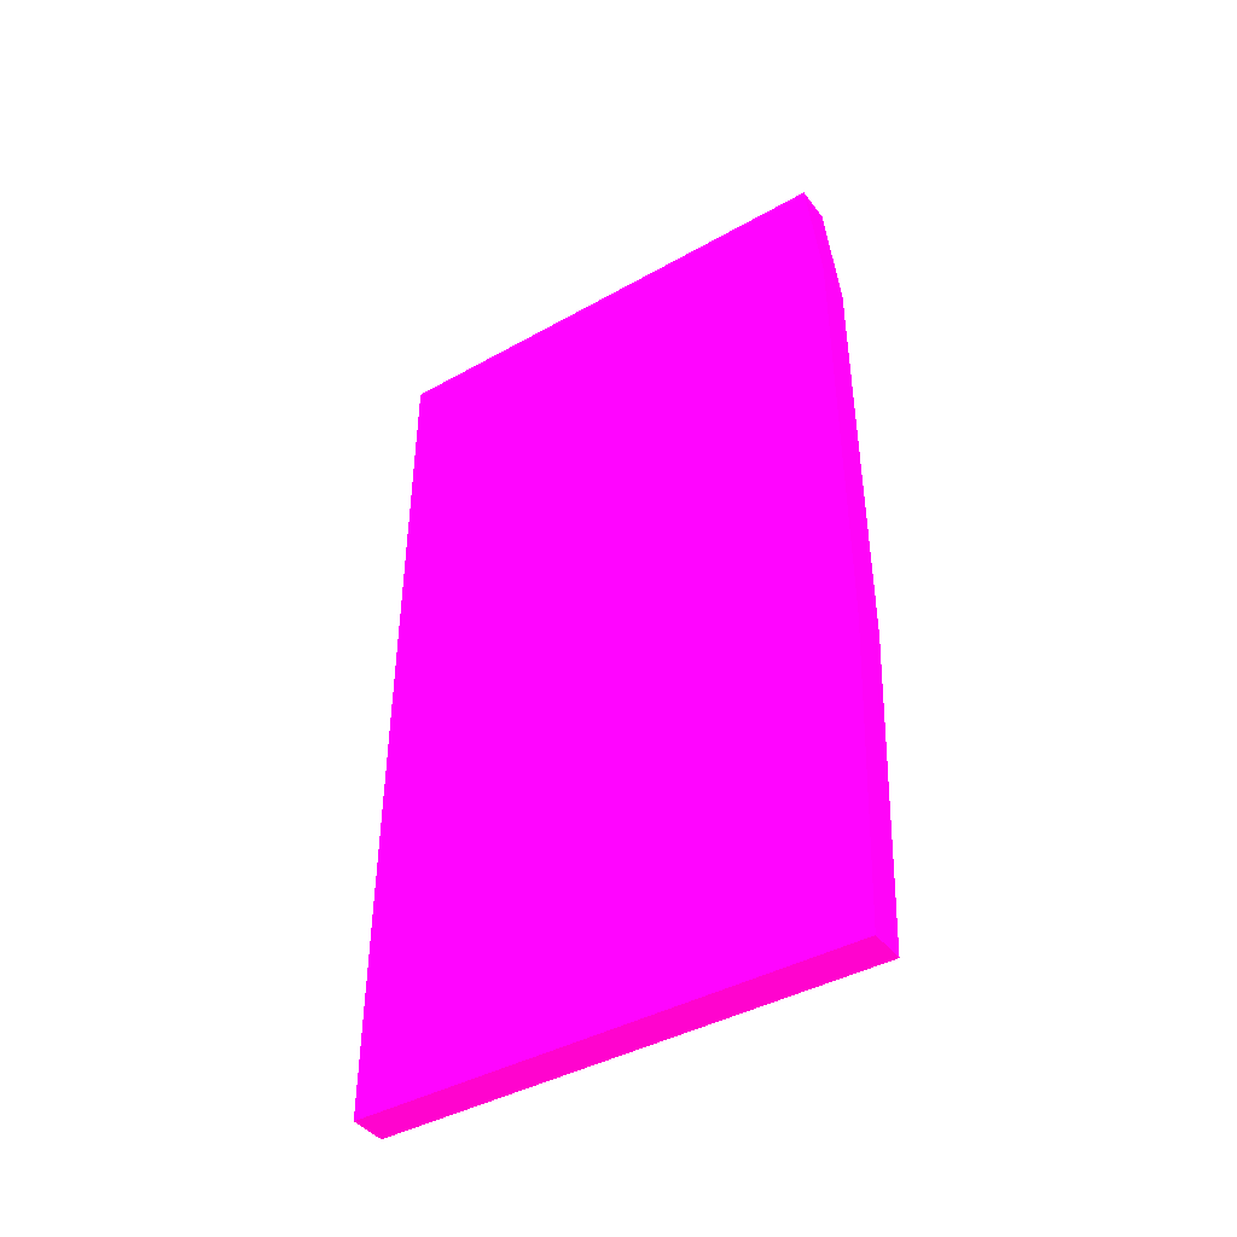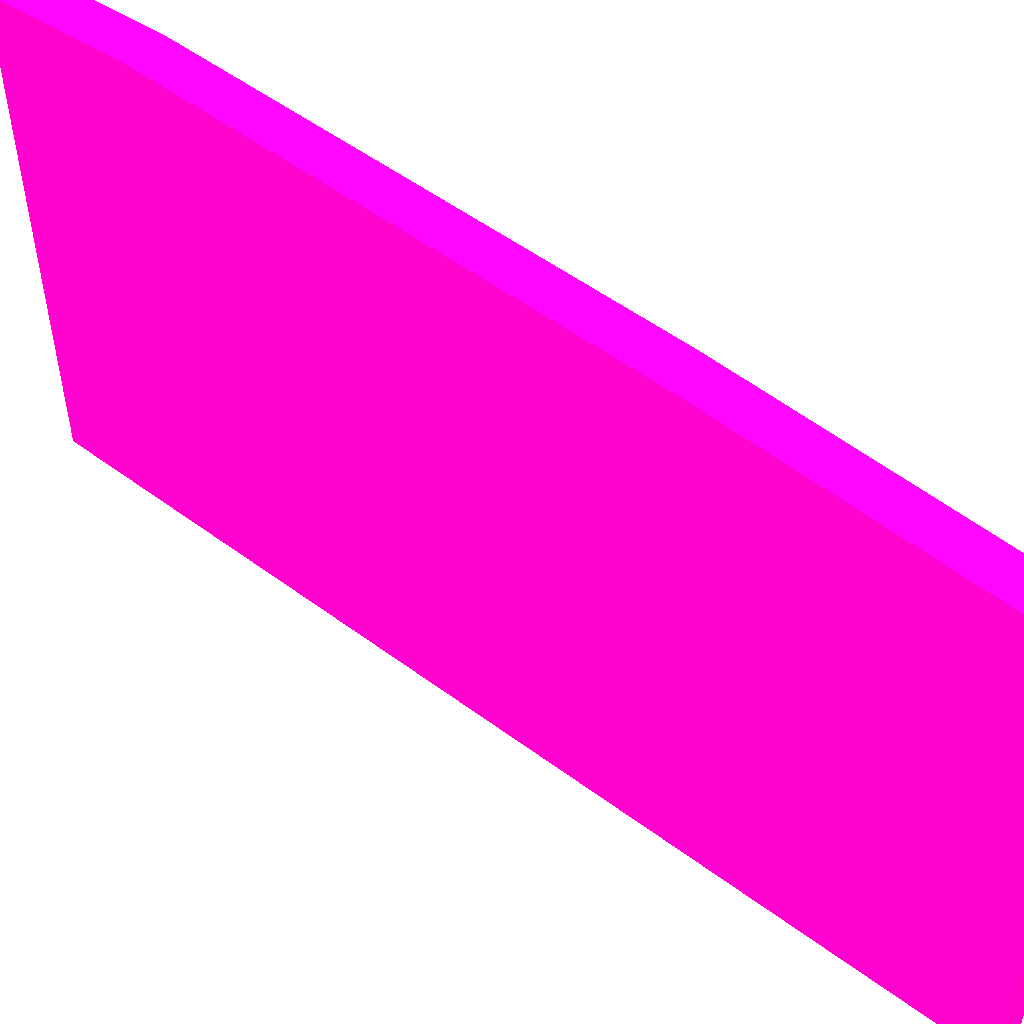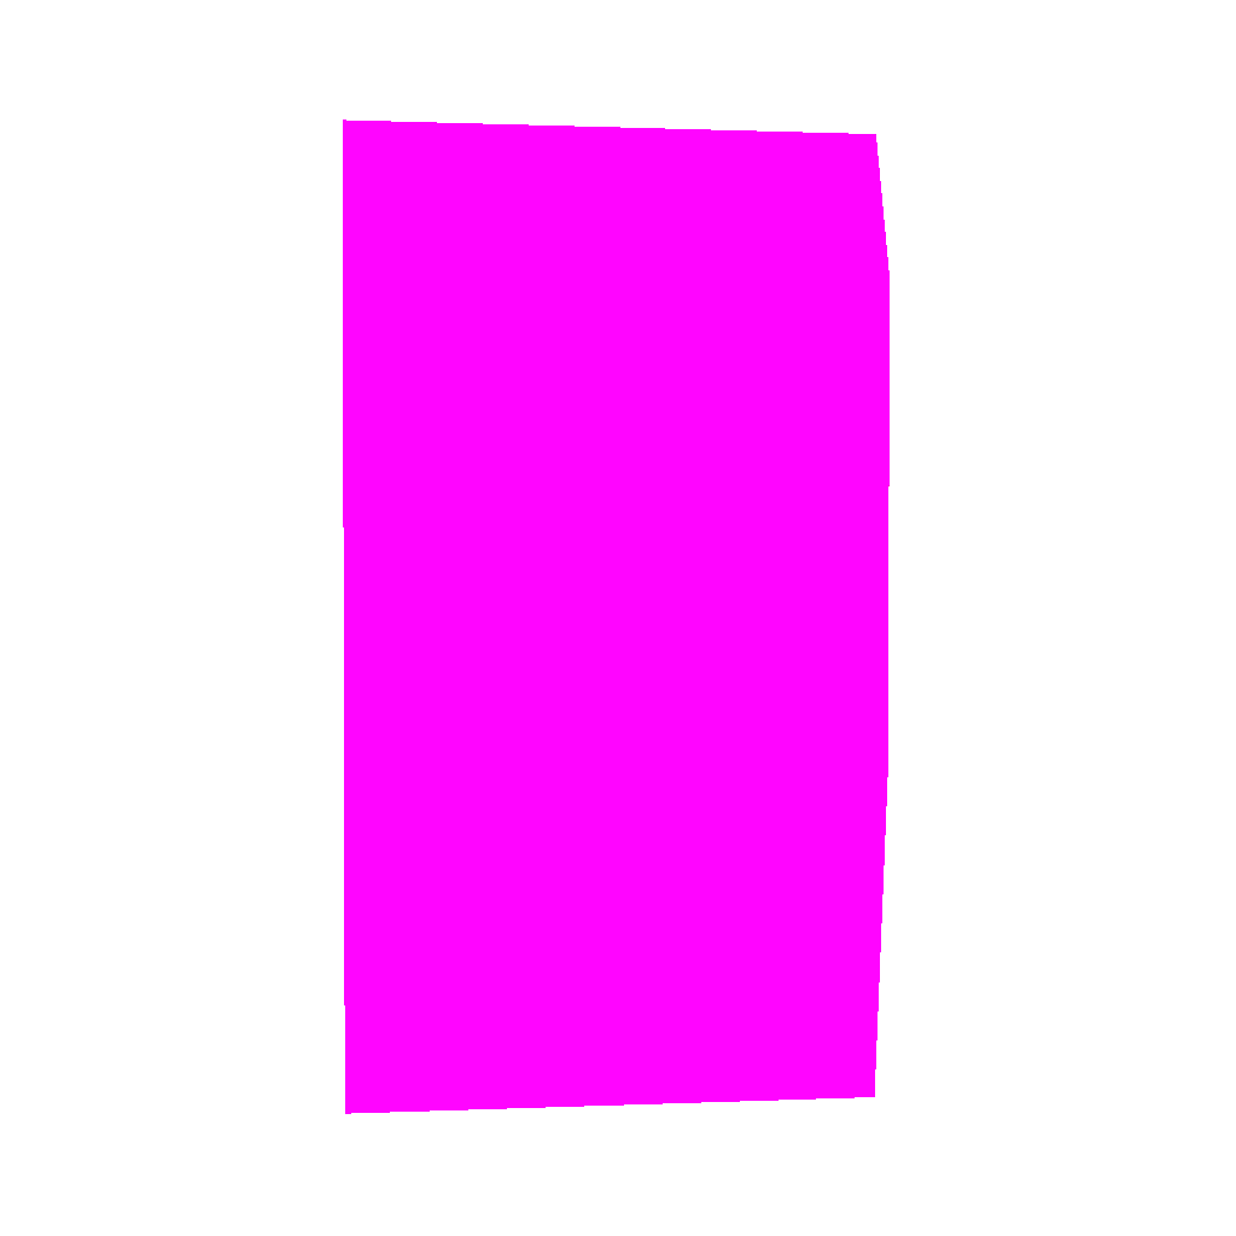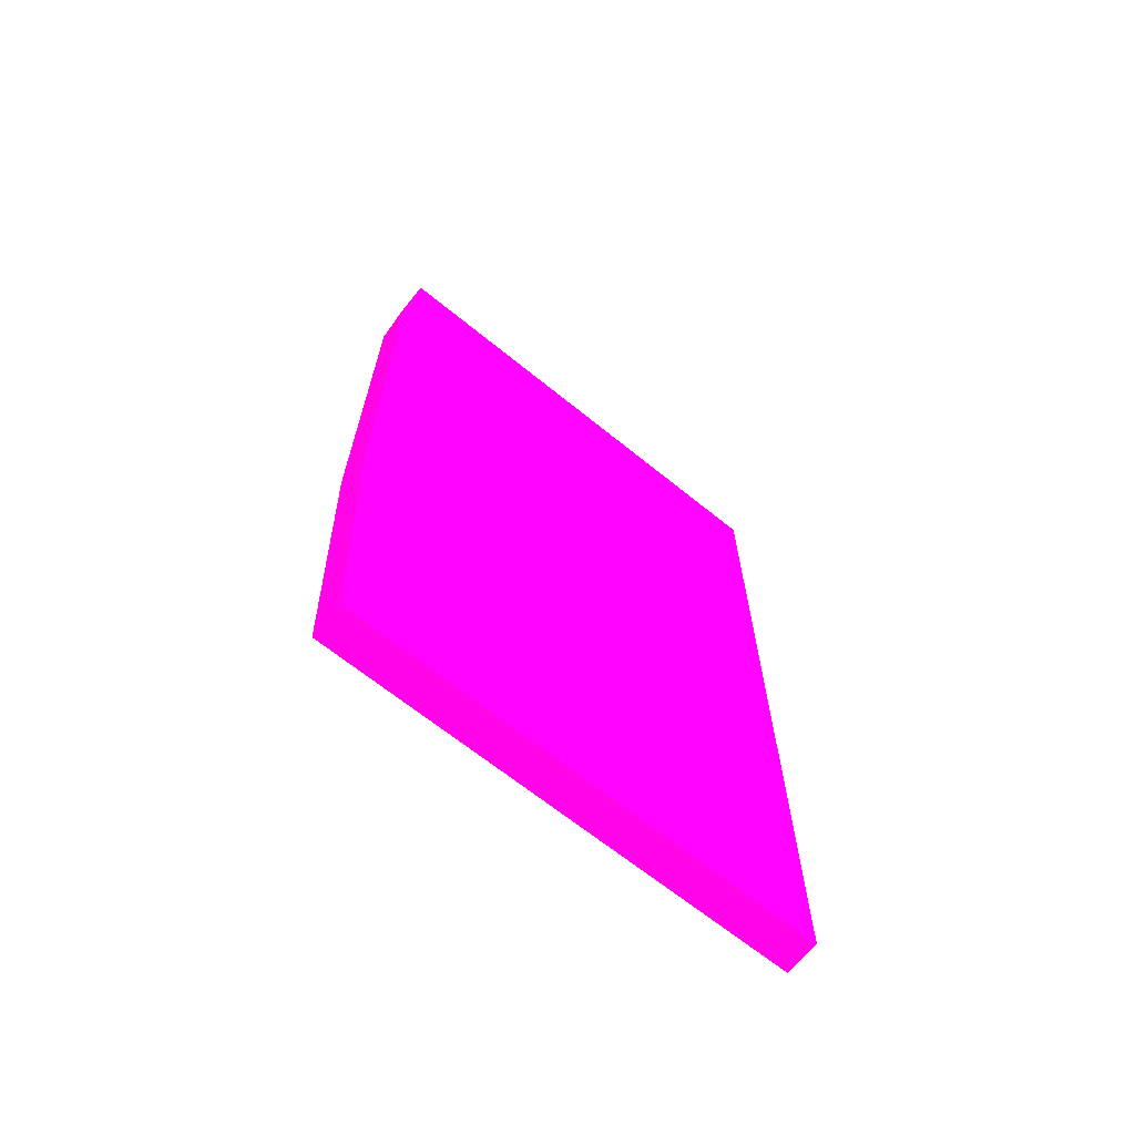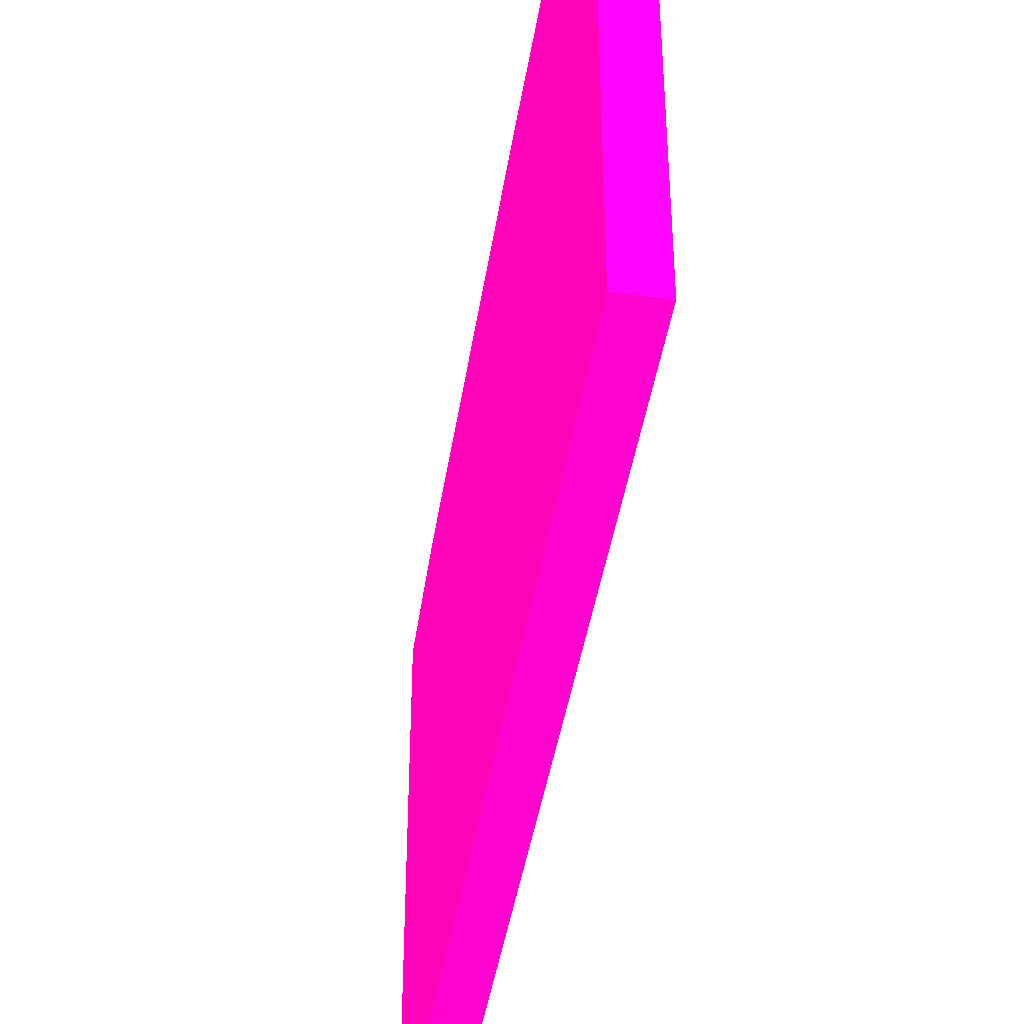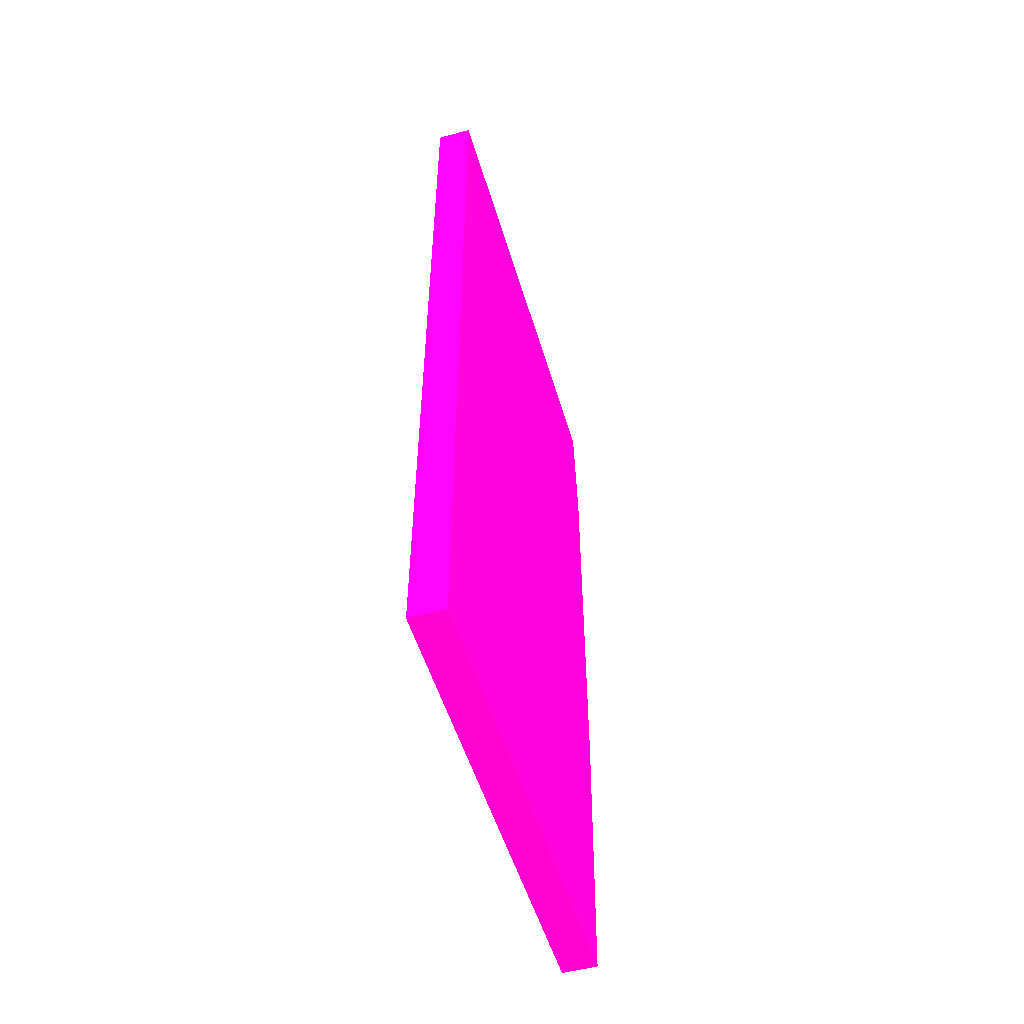
<metadata>
{"format":"obj","ext":"obj","renderer":"f3d","projection":"perspective","resolution":1024,"background":"white","views":[{"elev":-42.2,"azim":-56.1,"up":"+Y"},{"elev":52.6,"azim":-51.3,"up":"+Z"},{"elev":1.1,"azim":-97.2,"up":"+Y"},{"elev":-66.4,"azim":50.8,"up":"+Y"},{"elev":-42.4,"azim":-8.7,"up":"+Z"},{"elev":-52.1,"azim":-163.6,"up":"+Y"}]}
</metadata>
<code>
v -0.03501 3.2 -9.696 0.9882 0.01176 0.5804
v -0.1375 3.2 -9.696 0.9882 0.01176 0.5804
v 0.01574 3.178 -9.696 0.9882 0.01176 0.5804
v 0.01574 3.745 -9.75 0.9882 0.01176 0.5804
v -0.1375 3.745 -9.75 0.9882 0.01176 0.5804
v -0.1375 1.3 -9.696 0.9882 0.01176 0.5804
v 0.01574 1.321 -9.696 0.9882 0.01176 0.5804
v 0.01574 3.745 -11.8 0.9882 0.01176 0.5804
v -0.1375 3.745 -11.8 0.9882 0.01176 0.5804
v -0.03501 1.3 -9.696 0.9882 0.01176 0.5804
v -0.1375 -0.0004978 -9.748 0.9882 0.01176 0.5804
v 0.01574 -0.0004978 -9.748 0.9882 0.01176 0.5804
v 0.01574 1.004 -11.8 0.9882 0.01176 0.5804
v -0.1375 1.004 -11.8 0.9882 0.01176 0.5804
v -0.1375 -0.0008644 -10.32 0.9882 0.01176 0.5804
v 0.01574 -0.0008644 -11.39 0.9882 0.01176 0.5804
v 0.01574 -0.0008644 -11.8 0.9882 0.01176 0.5804
v -0.1375 -0.0008644 -11.8 0.9882 0.01176 0.5804
f 1 2 6
f 1 6 10
f 1 10 7
f 1 7 3
f 1 3 4
f 1 4 5
f 1 5 2
f 2 5 9
f 2 9 14
f 2 14 18
f 2 18 15
f 2 15 11
f 2 11 6
f 3 7 12
f 3 12 16
f 3 16 17
f 3 17 13
f 3 13 8
f 3 8 4
f 4 8 9
f 4 9 5
f 6 11 12
f 6 12 10
f 7 10 12
f 8 13 14
f 8 14 9
f 11 15 12
f 12 15 16
f 13 17 18
f 13 18 14
f 15 18 17
f 15 17 16

</code>
